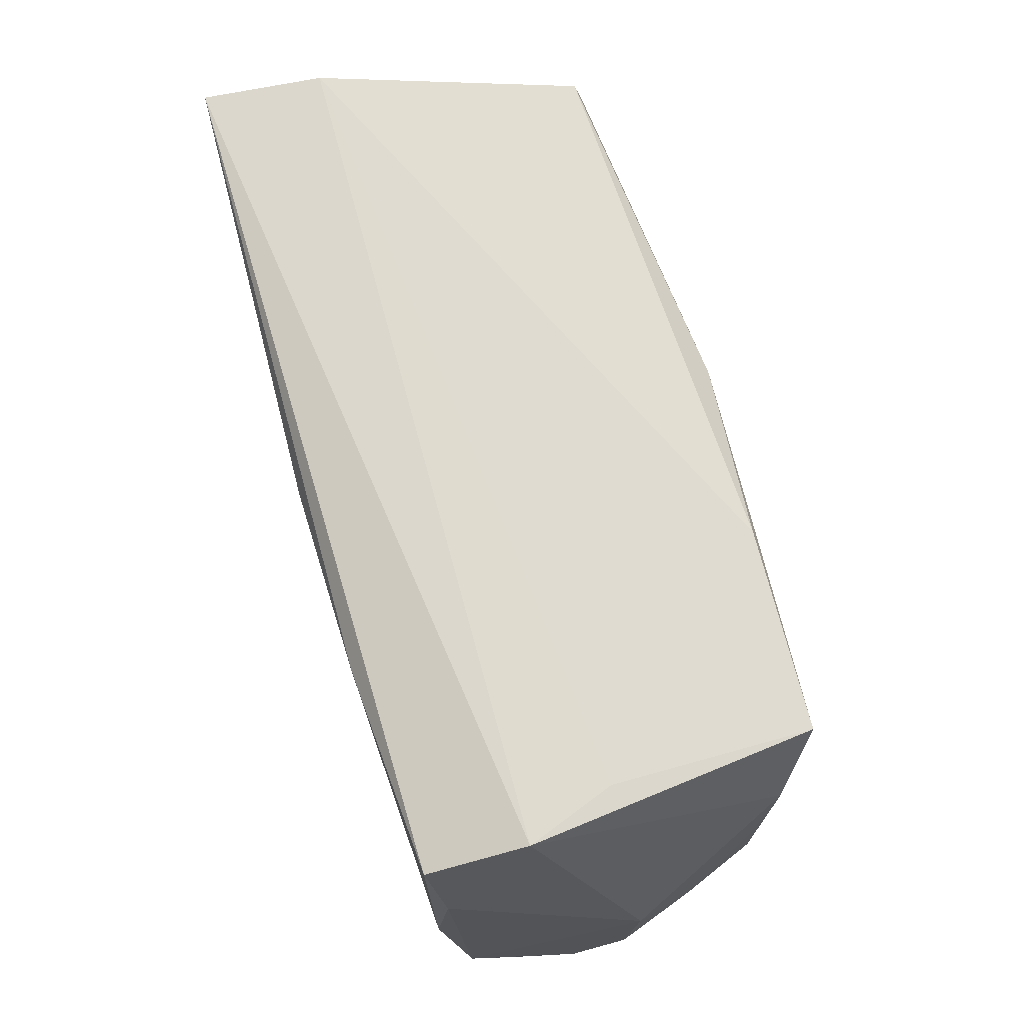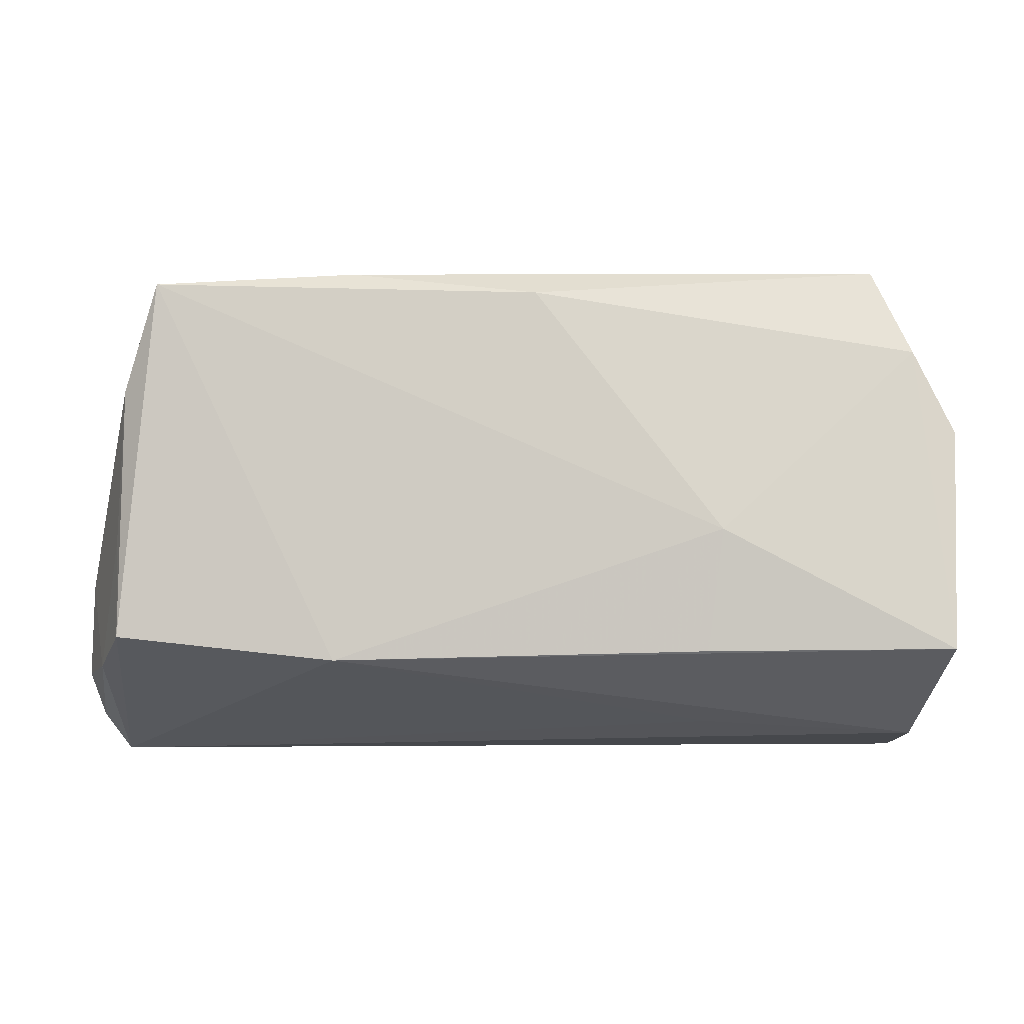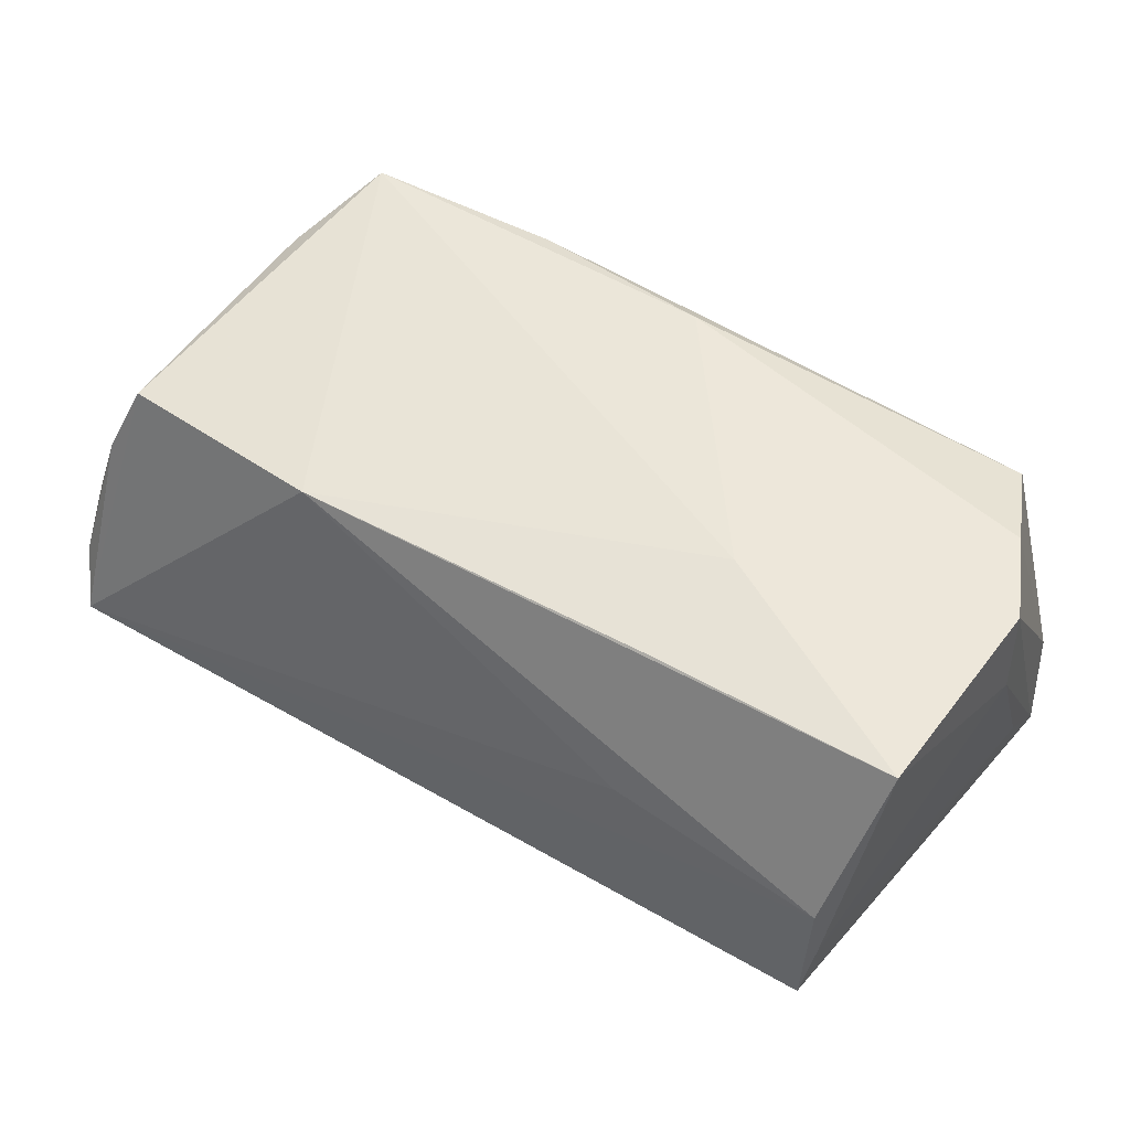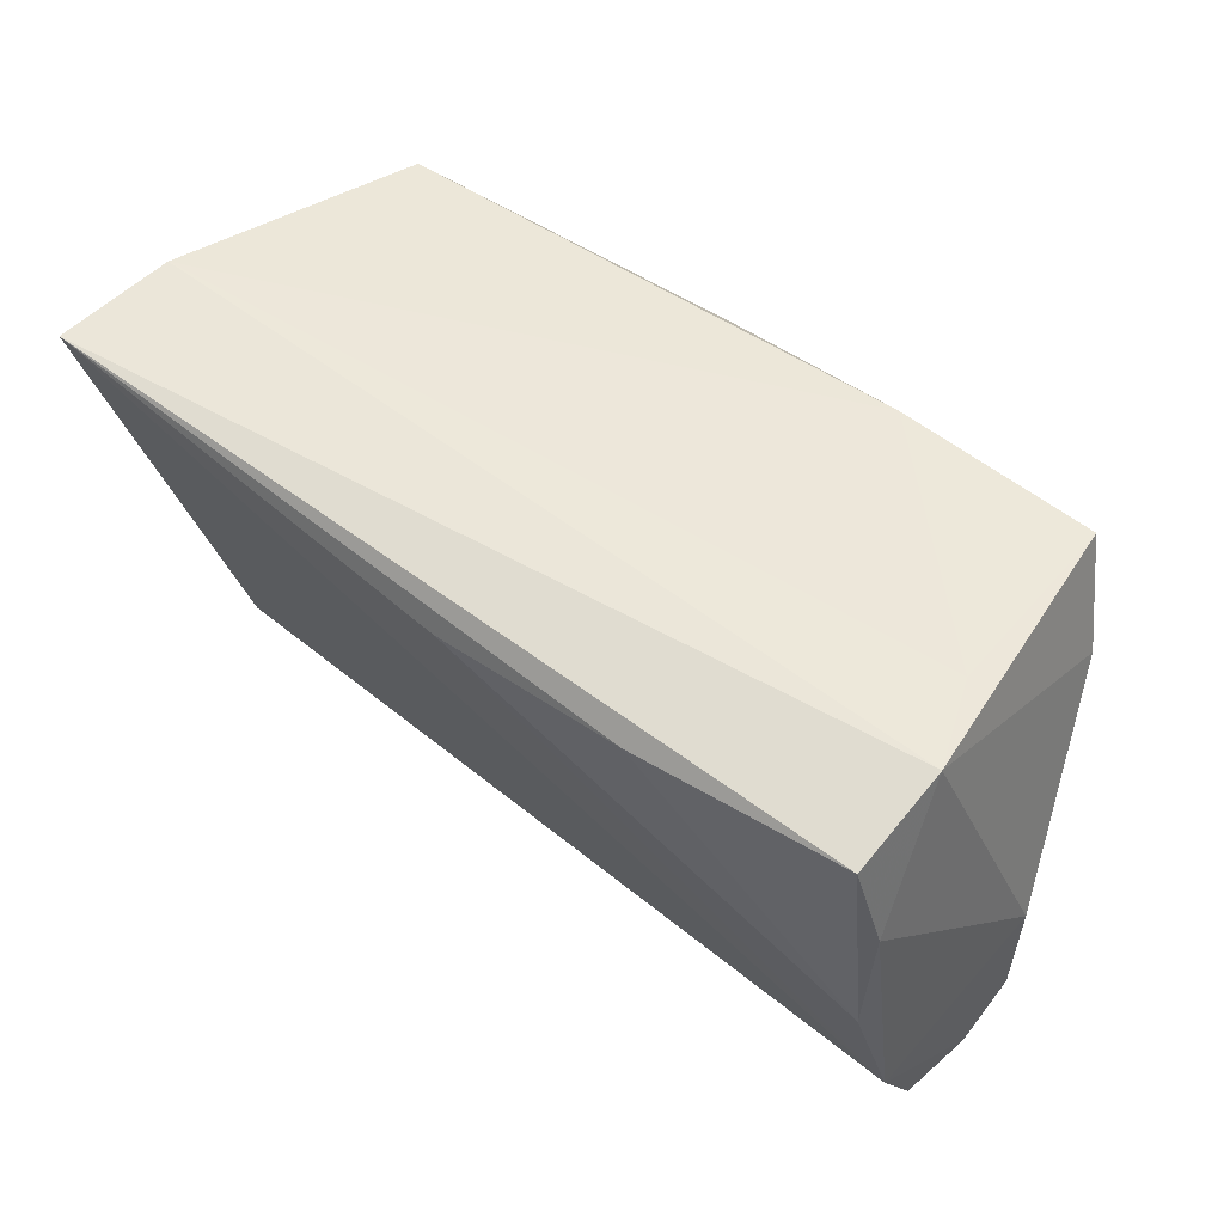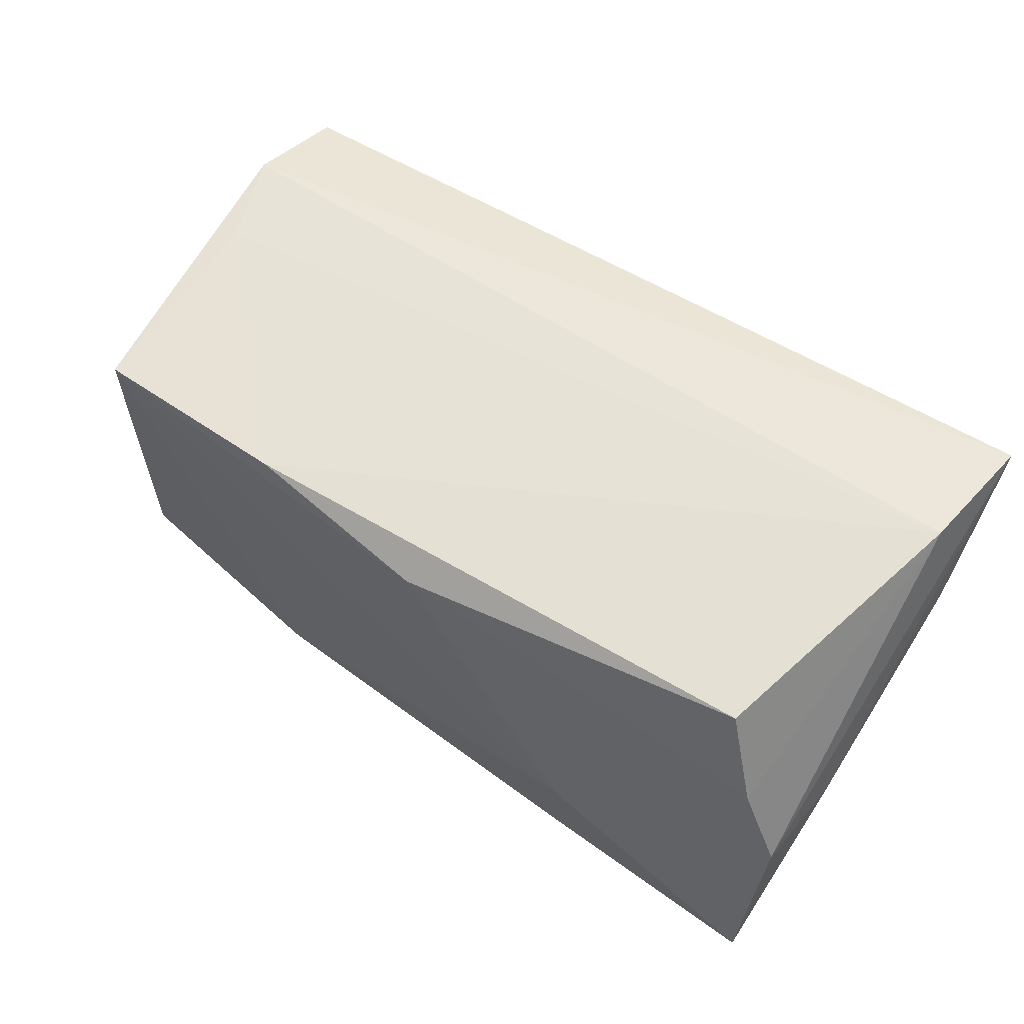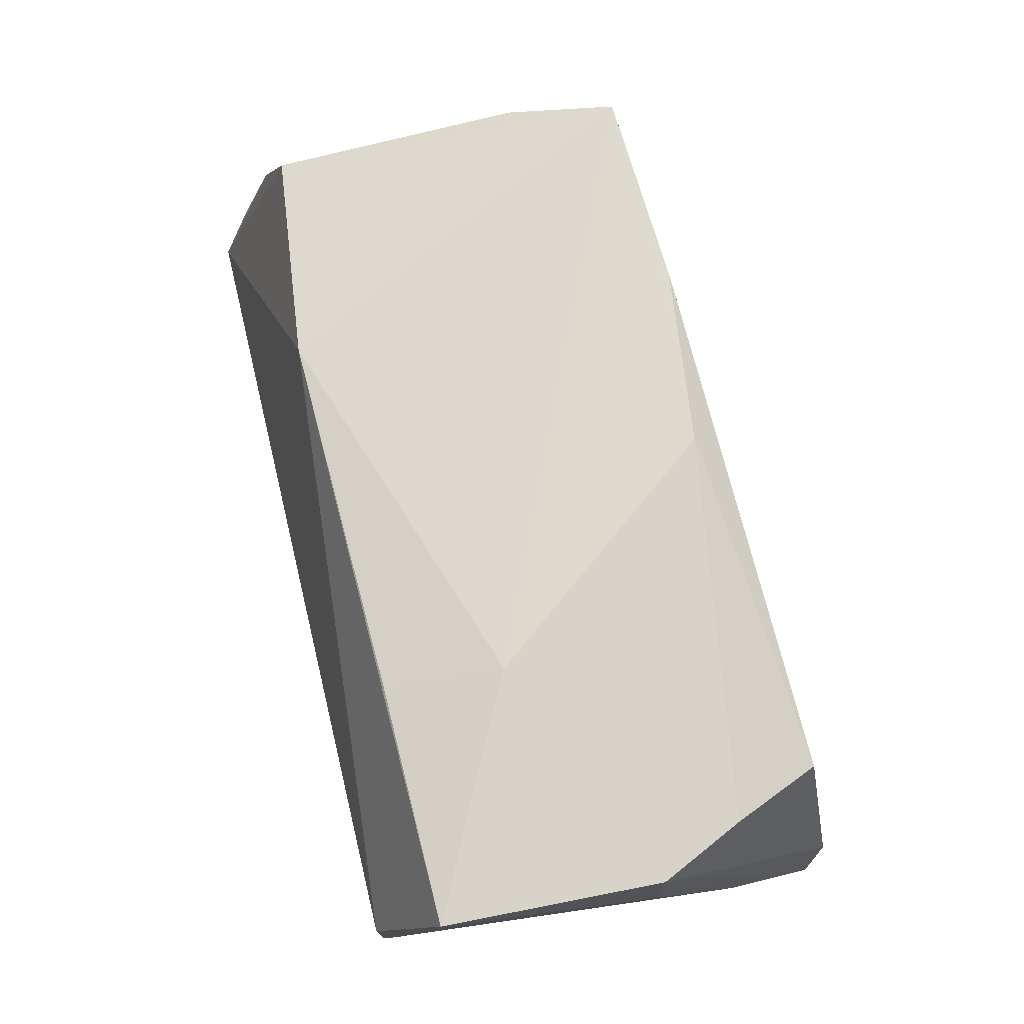
<metadata>
{"format":"obj","ext":"obj","renderer":"f3d","projection":"perspective","resolution":1024,"background":"white","views":[{"elev":70.1,"azim":-104.4,"up":"+Y"},{"elev":-11.4,"azim":2.7,"up":"+Y"},{"elev":51.1,"azim":32.6,"up":"+Z"},{"elev":52.6,"azim":-140.1,"up":"+Y"},{"elev":57.7,"azim":36.6,"up":"+Y"},{"elev":73.0,"azim":75.9,"up":"+Z"}]}
</metadata>
<code>
v -0.02001 0.024 0.02383
v -0.05636 -0.01133 0.002003
v 0.05355 0.003343 0.01013
v 0.05175 -0.02286 0.02347
v -0.0499 0.02571 -0.01134
v 0.05063 0.02888 -0.01282
v 0.04389 0.02474 0.01897
v 0.0481 -0.03096 -0.01191
v -0.0007362 0.02101 -0.02747
v -0.05209 -0.003135 -0.02342
v -0.04962 -0.008244 0.01821
v -0.05206 0.01064 -0.02179
v 0.05281 0.01566 -0.01387
v -0.04453 0.02313 0.02378
v 0.04858 -0.03096 0.004576
v 0.053 0.003622 0.02159
v -0.04892 -0.02028 0.01959
v -0.02206 -0.02361 0.02189
v -0.05284 -0.0227 0.01039
v 0.002482 0.02095 0.02517
v -0.05469 -0.01843 -0.02007
v 0.04902 -0.02923 -0.004378
v 0.05184 0.02822 -0.02747
v 0.05107 -0.01402 0.001493
v 0.04836 0.01386 0.02143
v -0.04543 0.02519 -0.0007277
v -0.04885 0.01039 0.02019
v -0.0239 0.02162 -0.02625
v -0.0564 -0.02702 -0.006459
v 0.02468 -0.008626 0.02536
v 0.02304 -0.02954 0.006131
v -0.05448 -0.03096 -0.01348
v -0.05683 -0.02244 0.0002584
v -0.04956 0.02256 -0.0236
v 0.02276 -0.02292 0.02311
f 15 32 8
f 23 8 21
f 21 8 32
f 32 18 17
f 18 14 17
f 17 14 27
f 31 32 15
f 15 18 31
f 31 18 32
f 20 25 7
f 4 18 15
f 2 21 33
f 23 34 5
f 27 14 5
f 5 2 27
f 33 21 29
f 29 21 32
f 23 21 9
f 13 8 23
f 23 3 13
f 1 14 20
f 20 7 1
f 18 4 35
f 30 25 20
f 30 4 25
f 30 35 4
f 18 35 30
f 20 14 30
f 30 14 18
f 25 4 16
f 16 4 3
f 16 3 23
f 3 4 22
f 8 13 22
f 15 8 22
f 22 4 15
f 21 2 12
f 12 5 34
f 2 5 12
f 11 17 27
f 27 2 11
f 32 17 19
f 19 29 32
f 33 29 19
f 19 2 33
f 17 11 19
f 19 11 2
f 10 9 21
f 10 12 34
f 21 12 10
f 23 5 6
f 6 1 7
f 6 16 23
f 6 7 25
f 25 16 6
f 24 13 3
f 3 22 24
f 24 22 13
f 28 10 34
f 9 10 28
f 28 34 23
f 23 9 28
f 26 6 5
f 1 6 26
f 26 5 14
f 14 1 26

</code>
